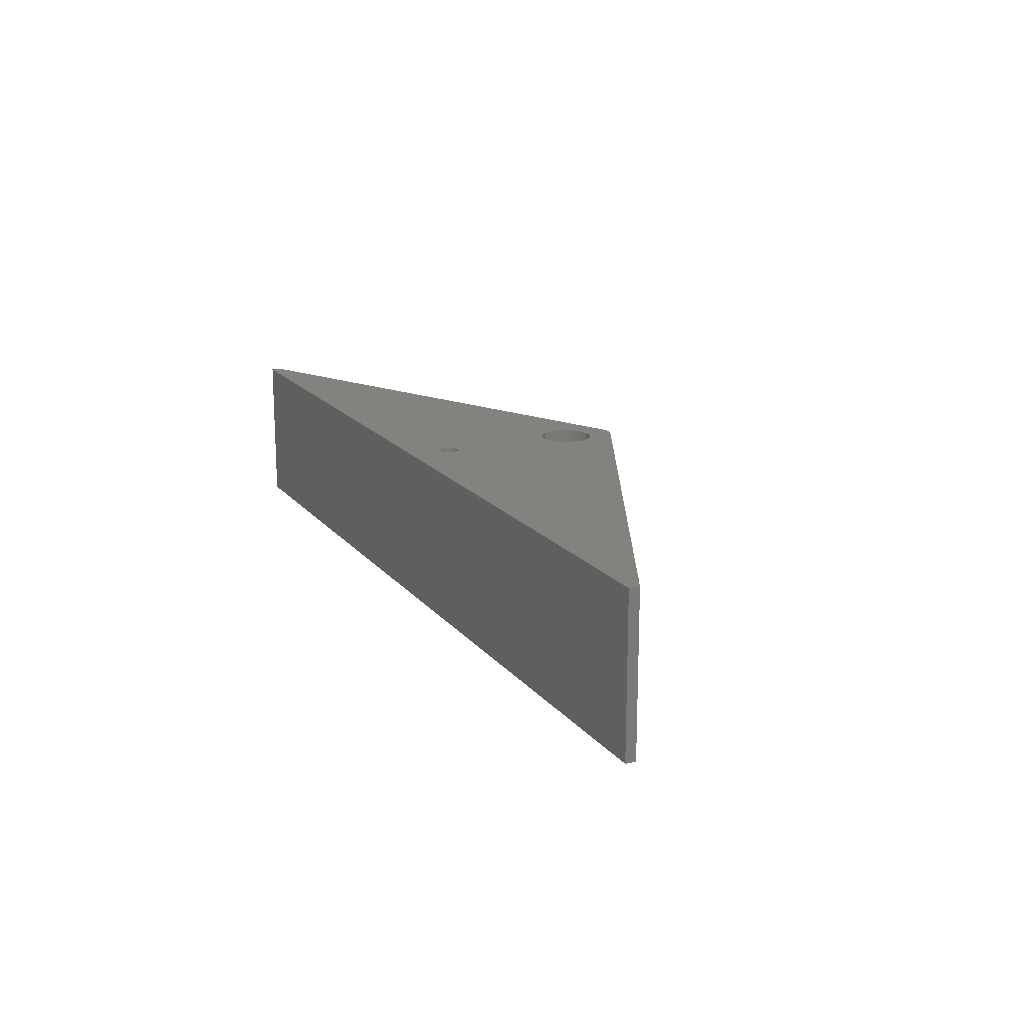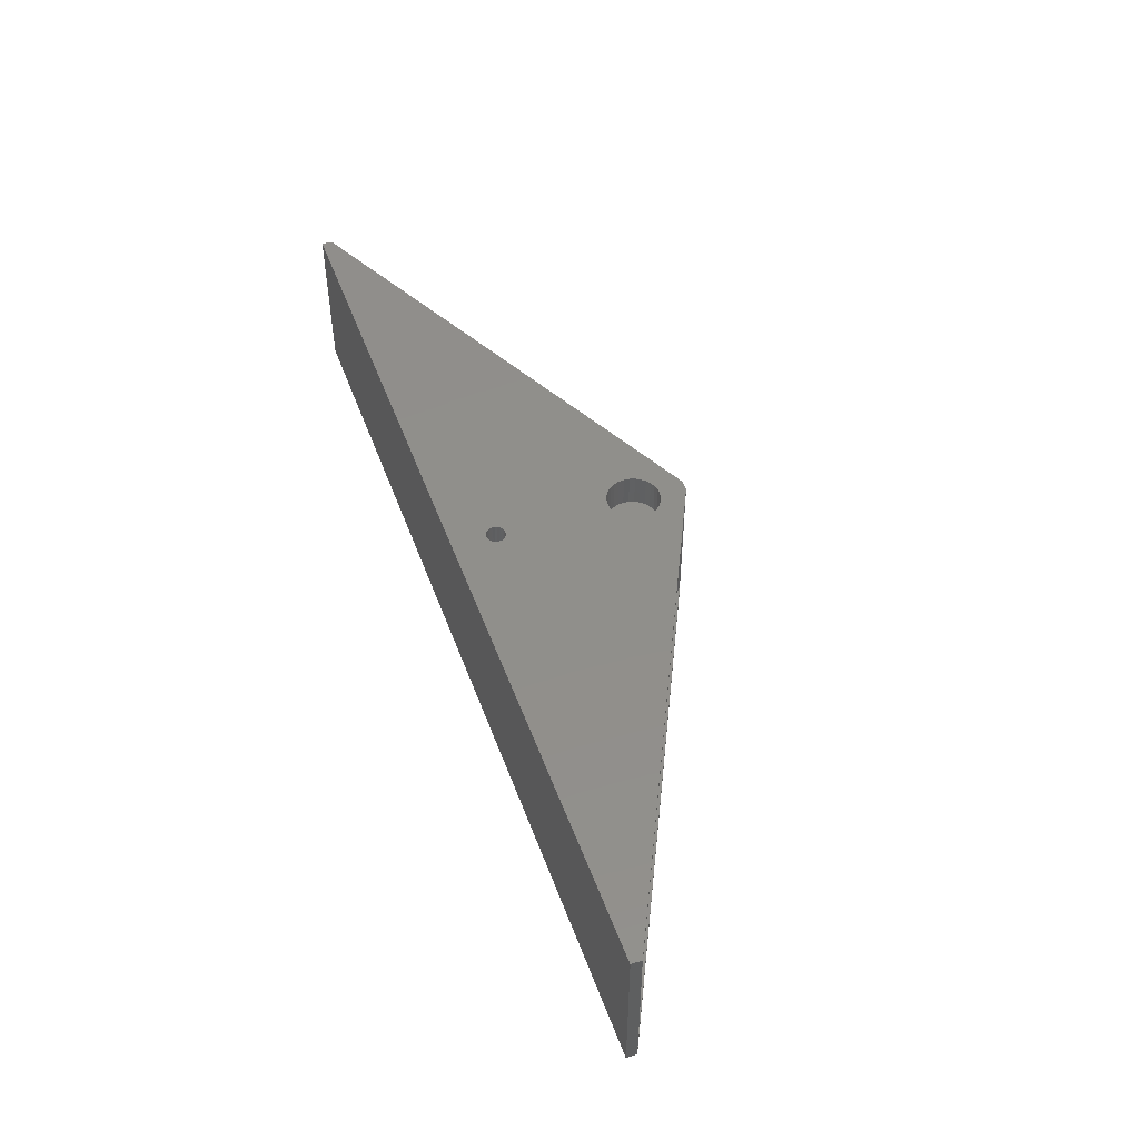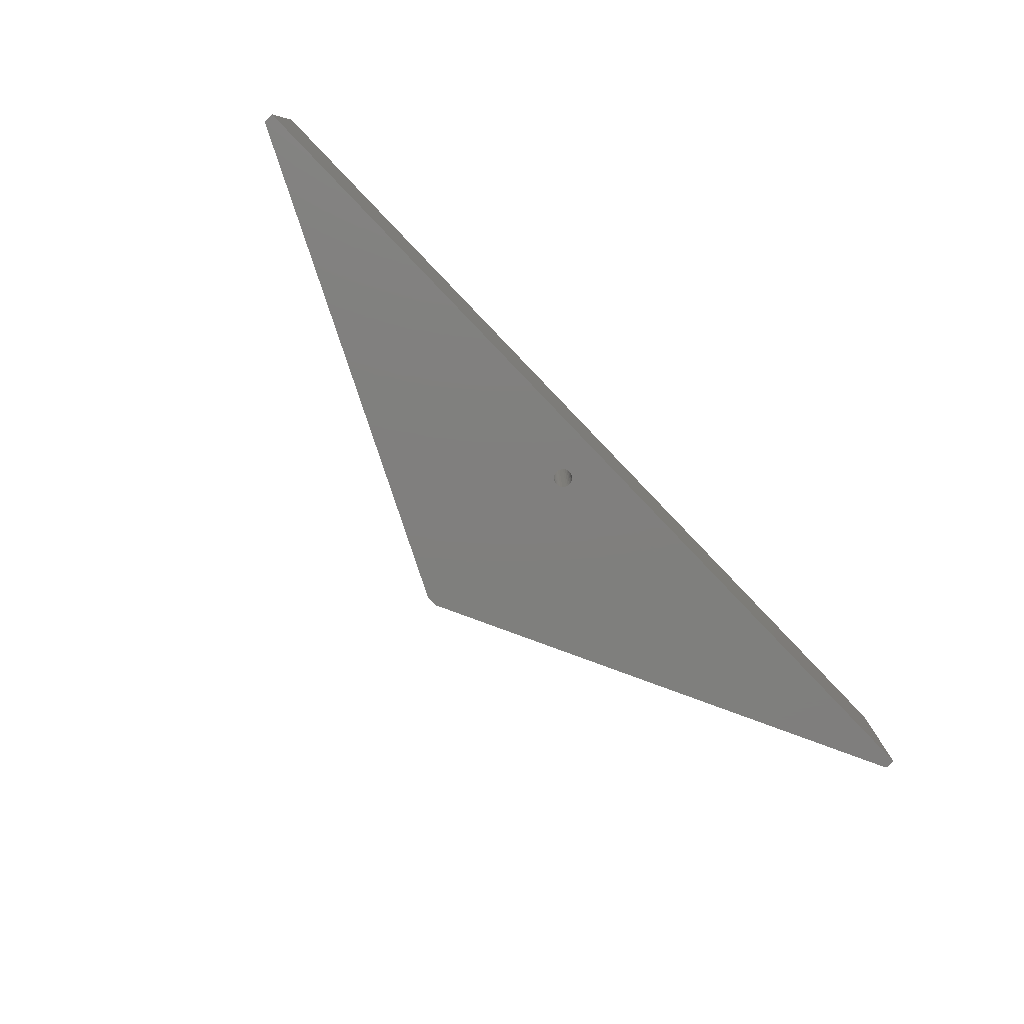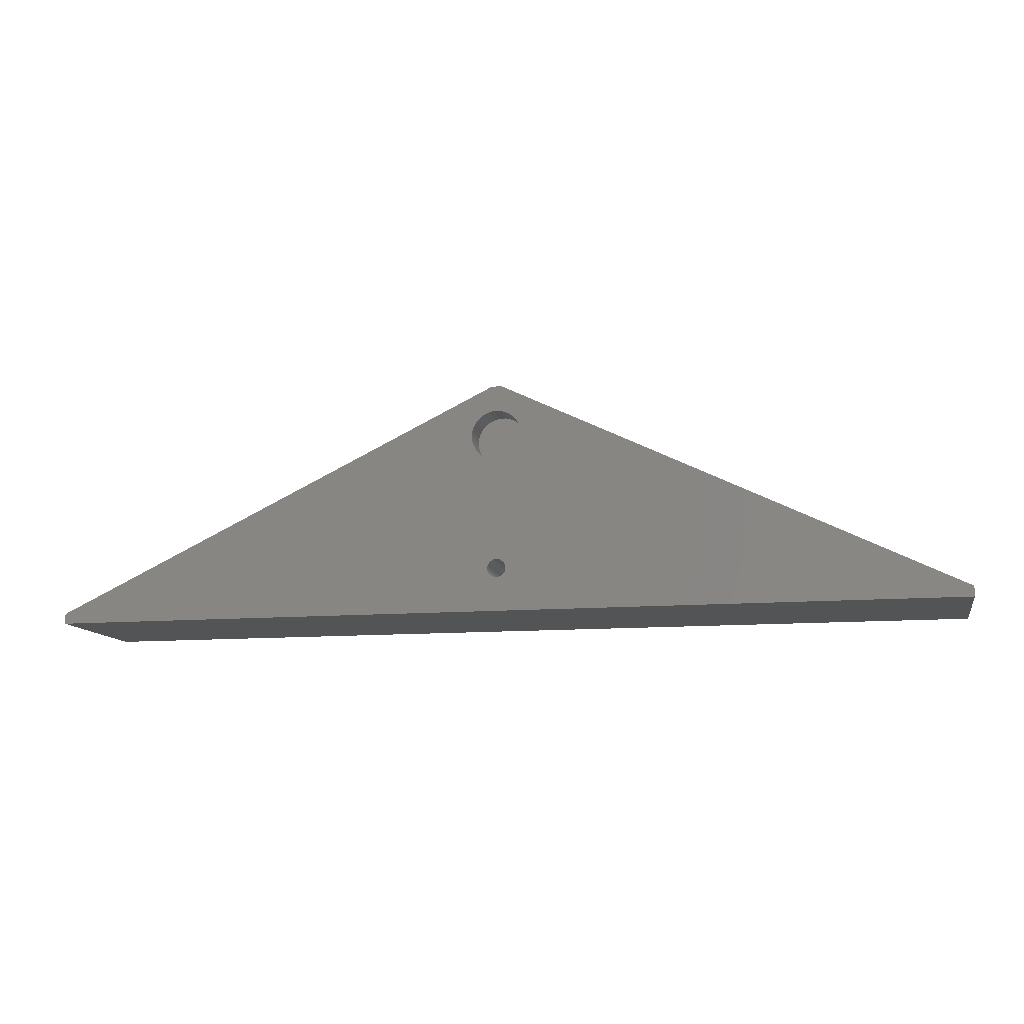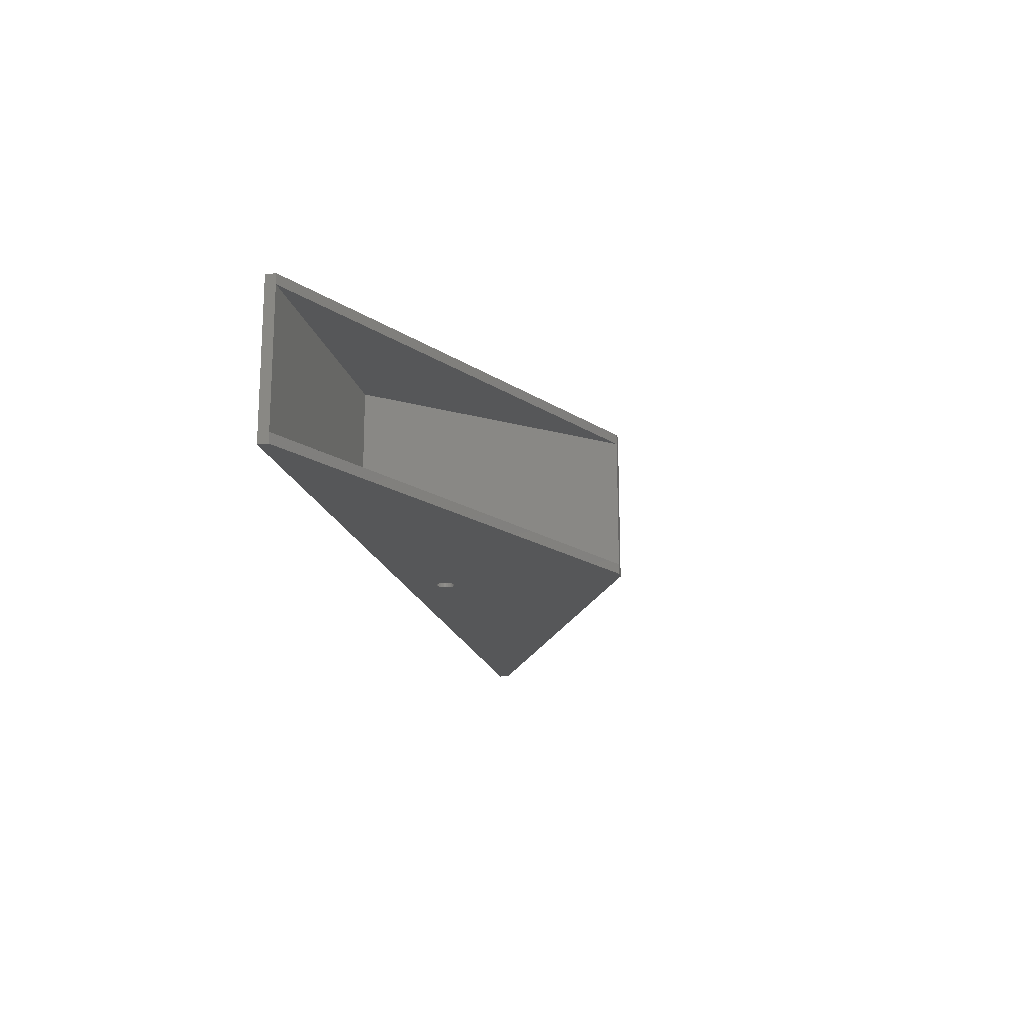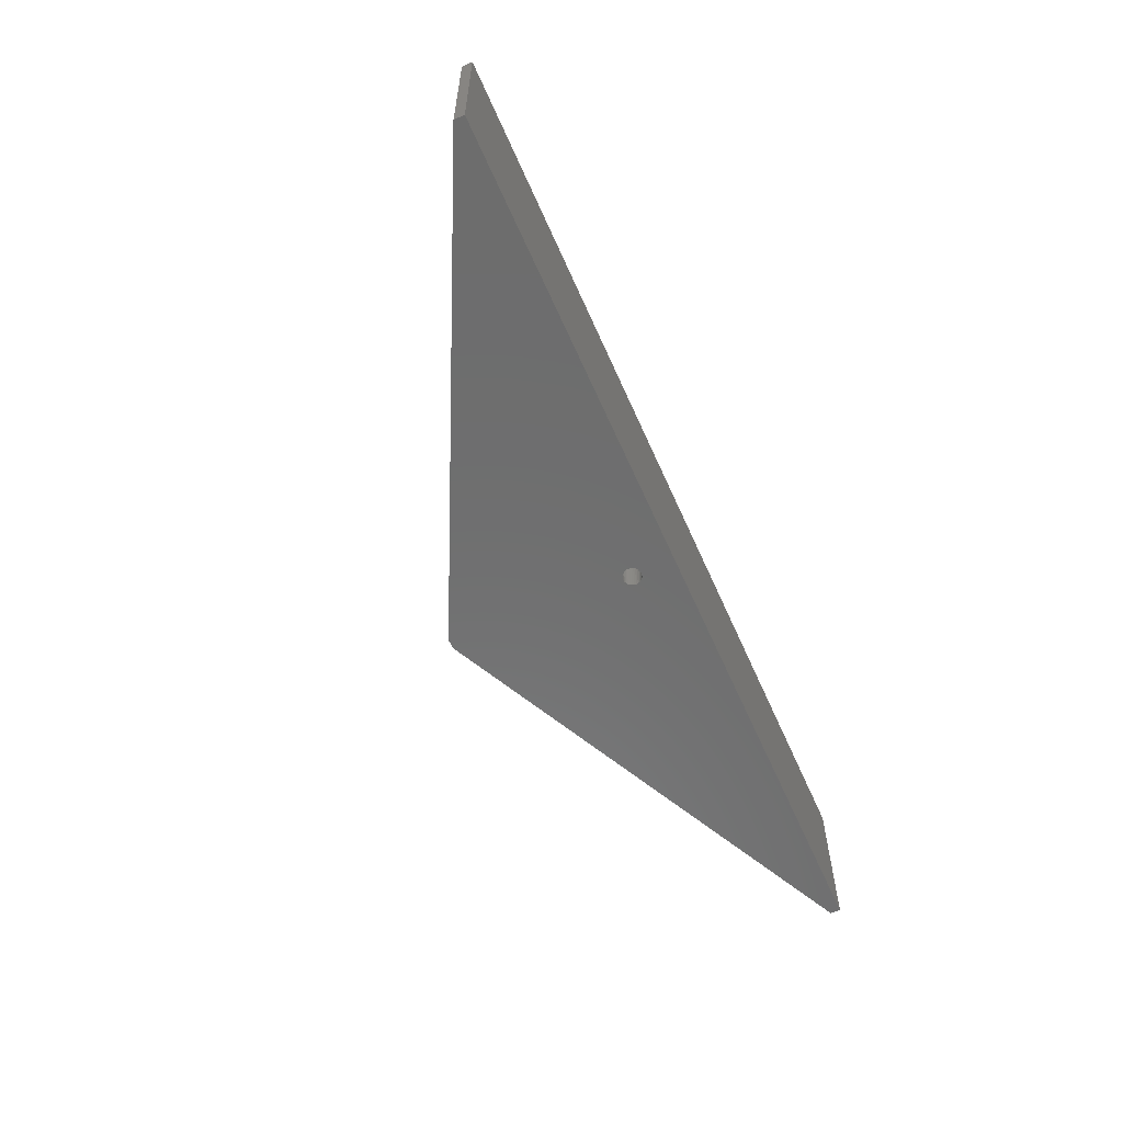
<metadata>
{"format":"stl","ext":"stl","renderer":"f3d","projection":"perspective","resolution":1024,"background":"white","views":[{"elev":16.8,"azim":-115.4,"up":"+Y"},{"elev":48.7,"azim":-109.7,"up":"+Y"},{"elev":-79.2,"azim":133.8,"up":"+Y"},{"elev":-11.4,"azim":-168.2,"up":"+Z"},{"elev":-17.6,"azim":-77.8,"up":"+Y"},{"elev":-59.5,"azim":113.6,"up":"+Y"}]}
</metadata>
<code>
# stl→obj: 144 verts, 288 faces
v -45 7.5 -4.2
v -45 6.5 -3.2
v -45 7.5 -3.2
v -45 -6.5 -3.2
v -45 -7.5 -4.2
v -45 -7.5 -3.2
v 0.5 7.5 18.3
v 45 6.5 -3.2
v 45 7.5 -3.2
v 0.5 6.5 18.3
v 0.5 -6.5 18.3
v 45 -7.5 -3.2
v 45 -6.5 -3.2
v 0.5 -7.5 18.3
v 45 7.5 -4.2
v 45 -7.5 -4.2
v 0.2613 7.5 15.79
v -0.5 7.5 18.3
v 0.7725 7.5 15.68
v 1.25 7.5 15.47
v 1.673 7.5 15.16
v 2.023 7.5 14.77
v 2.284 7.5 14.32
v 0.2613 7.5 10.81
v 0.09408 7.5 0.8951
v -0.2613 7.5 10.81
v 0.2781 7.5 0.8559
v 0.7725 7.5 10.92
v 0.45 7.5 0.7794
v 1.25 7.5 11.13
v 0.6022 7.5 0.6688
v 1.673 7.5 11.44
v 0.7281 7.5 0.529
v 2.023 7.5 11.83
v 0.8803 7.5 0.1871
v 2.284 7.5 12.28
v 2.445 7.5 12.78
v 0.8222 7.5 0.3661
v 0.9 7.5 -1.907e-07
v 0.2781 7.5 -0.856
v 0.09408 7.5 -0.8951
v 0.45 7.5 -0.7794
v 0.6022 7.5 -0.6688
v 0.7281 7.5 -0.529
v 0.8222 7.5 -0.3661
v 0.8803 7.5 -0.1871
v 2.5 7.5 13.3
v 2.445 7.5 13.82
v -0.2613 7.5 15.79
v -0.7725 7.5 15.68
v -1.25 7.5 15.47
v -1.673 7.5 15.16
v -2.023 7.5 14.77
v -2.284 7.5 14.32
v -0.09408 7.5 0.8951
v -0.2781 7.5 0.8559
v -0.7725 7.5 10.92
v -0.45 7.5 0.7794
v -1.25 7.5 11.13
v -0.6022 7.5 0.6688
v -1.673 7.5 11.44
v -0.7281 7.5 0.529
v -2.023 7.5 11.83
v -0.8222 7.5 0.3661
v -0.8803 7.5 0.1871
v -2.284 7.5 12.28
v -0.9 7.5 -1.907e-07
v -0.8803 7.5 -0.1871
v -2.445 7.5 13.82
v -2.5 7.5 13.3
v -2.445 7.5 12.78
v -0.8222 7.5 -0.3661
v -0.7281 7.5 -0.529
v -0.6022 7.5 -0.6688
v -0.45 7.5 -0.7794
v -0.2781 7.5 -0.856
v -0.09408 7.5 -0.8951
v -0.5 6.5 18.3
v -0.5 -7.5 18.3
v -0.5 -6.5 18.3
v -0.09408 -7.5 0.8951
v -0.2781 -7.5 0.8559
v -0.45 -7.5 0.7794
v -0.6022 -7.5 0.6688
v -0.7281 -7.5 0.529
v -0.8222 -7.5 0.3661
v -0.8803 -7.5 0.1871
v -0.2781 -7.5 -0.856
v -0.09408 -7.5 -0.8951
v -0.45 -7.5 -0.7794
v -0.6022 -7.5 -0.6688
v -0.7281 -7.5 -0.529
v -0.8222 -7.5 -0.3661
v -0.8803 -7.5 -0.1871
v -0.9 -7.5 -1.907e-07
v 0.09408 -7.5 0.8951
v 0.2781 -7.5 0.8559
v 0.45 -7.5 0.7794
v 0.6022 -7.5 0.6688
v 0.7281 -7.5 0.529
v 0.8222 -7.5 0.3661
v 0.8803 -7.5 0.1871
v 0.9 -7.5 -1.907e-07
v 0.8803 -7.5 -0.1871
v 0.8222 -7.5 -0.3661
v 0.7281 -7.5 -0.529
v 0.6022 -7.5 -0.6688
v 0.45 -7.5 -0.7794
v 0.2781 -7.5 -0.856
v 0.09408 -7.5 -0.8951
v -19.57 6.5 -3.2
v 19.57 6.5 -3.2
v -19.57 -6.5 -3.2
v 19.57 -6.5 -3.2
v 2.5 4.4 13.3
v 2.445 4.4 13.82
v 2.445 4.4 12.78
v 0.2613 4.4 10.81
v -0.2613 4.4 10.81
v -0.2613 4.4 15.79
v 0.2613 4.4 15.79
v 0.7725 4.4 15.68
v 1.25 4.4 15.47
v -1.25 4.4 15.47
v -0.7725 4.4 15.68
v -2.284 4.4 14.32
v -2.445 4.4 13.82
v 2.284 4.4 14.32
v 2.023 4.4 14.77
v 1.673 4.4 15.16
v -2.5 4.4 13.3
v -2.445 4.4 12.78
v -2.023 4.4 14.77
v 2.023 4.4 11.83
v 2.284 4.4 12.28
v 1.25 4.4 11.13
v 0.7725 4.4 10.92
v -0.7725 4.4 10.92
v -1.25 4.4 11.13
v -1.673 4.4 15.16
v -2.284 4.4 12.28
v -2.023 4.4 11.83
v 1.673 4.4 11.44
v -1.673 4.4 11.44
f 1 2 3
f 1 4 2
f 5 4 1
f 4 5 6
f 7 8 9
f 8 7 10
f 11 12 13
f 12 11 14
f 5 15 16
f 15 5 1
f 7 17 18
f 7 19 17
f 7 20 19
f 7 21 20
f 7 22 21
f 7 23 22
f 24 25 26
f 27 24 28
f 29 28 30
f 31 30 32
f 33 32 34
f 35 34 36
f 9 36 37
f 24 27 25
f 28 29 27
f 30 31 29
f 32 33 31
f 34 38 33
f 34 35 38
f 36 9 35
f 35 9 39
f 40 15 41
f 42 15 40
f 43 15 42
f 44 15 43
f 45 15 44
f 46 15 45
f 15 46 9
f 39 9 46
f 47 9 37
f 48 9 47
f 23 9 48
f 9 23 7
f 49 18 17
f 50 18 49
f 51 18 50
f 52 18 51
f 53 18 52
f 54 18 53
f 55 26 25
f 56 26 55
f 26 56 57
f 58 57 56
f 57 58 59
f 60 59 58
f 59 60 61
f 62 61 60
f 61 62 63
f 64 63 62
f 65 63 64
f 63 65 66
f 3 66 65
f 3 65 67
f 3 67 68
f 54 3 18
f 69 3 54
f 70 3 69
f 71 3 70
f 66 3 71
f 1 68 72
f 1 72 73
f 1 73 74
f 1 74 75
f 1 75 76
f 1 76 77
f 41 15 77
f 1 77 15
f 68 1 3
f 8 15 9
f 13 15 8
f 16 13 12
f 13 16 15
f 3 78 18
f 78 3 2
f 4 79 80
f 79 4 6
f 79 81 14
f 79 82 81
f 79 83 82
f 79 84 83
f 79 85 84
f 79 86 85
f 6 86 79
f 86 6 87
f 88 5 89
f 90 5 88
f 91 5 90
f 92 5 91
f 93 5 92
f 94 5 93
f 5 94 6
f 95 6 94
f 87 6 95
f 96 14 81
f 97 14 96
f 98 14 97
f 99 14 98
f 100 14 99
f 101 14 100
f 12 101 102
f 12 102 103
f 101 12 14
f 104 12 103
f 16 104 105
f 16 105 106
f 16 106 107
f 16 107 108
f 16 108 109
f 16 109 110
f 89 5 110
f 16 110 5
f 104 16 12
f 78 10 7
f 10 78 11
f 78 7 18
f 80 11 78
f 11 80 14
f 14 80 79
f 111 78 2
f 112 8 10
f 2 113 111
f 113 2 4
f 112 13 8
f 13 112 114
f 80 113 4
f 13 114 11
f 11 112 10
f 112 11 114
f 113 78 111
f 78 113 80
f 103 35 39
f 35 103 102
f 102 38 35
f 38 102 101
f 87 67 65
f 67 87 95
f 81 25 96
f 25 81 55
f 98 31 99
f 31 98 29
f 84 62 60
f 62 84 85
f 83 56 82
f 56 83 58
f 101 33 38
f 33 101 100
f 97 29 98
f 29 97 27
f 85 64 62
f 64 85 86
f 82 55 81
f 55 82 56
f 104 39 46
f 39 104 103
f 41 109 40
f 109 41 110
f 40 108 42
f 108 40 109
f 100 31 33
f 31 100 99
f 96 27 97
f 27 96 25
f 86 65 64
f 65 86 87
f 84 58 83
f 58 84 60
f 42 107 43
f 107 42 108
f 92 74 73
f 74 92 91
f 93 73 72
f 73 93 92
f 94 72 68
f 72 94 93
f 95 68 67
f 68 95 94
f 77 110 41
f 110 77 89
f 106 45 44
f 45 106 105
f 105 46 45
f 46 105 104
f 107 44 43
f 44 107 106
f 74 90 75
f 90 74 91
f 75 88 76
f 88 75 90
f 76 89 77
f 89 76 88
f 115 48 47
f 48 115 116
f 117 47 37
f 47 117 115
f 26 118 24
f 118 26 119
f 120 17 121
f 17 120 49
f 122 20 123
f 20 122 19
f 124 50 125
f 50 124 51
f 126 69 54
f 69 126 127
f 128 22 23
f 22 128 129
f 123 21 130
f 21 123 20
f 121 19 122
f 19 121 17
f 131 71 70
f 71 131 132
f 133 54 53
f 54 133 126
f 134 36 34
f 36 134 135
f 28 136 30
f 136 28 137
f 59 138 57
f 138 59 139
f 116 23 48
f 23 116 128
f 129 21 22
f 21 129 130
f 122 120 121
f 122 125 120
f 123 125 122
f 123 124 125
f 130 124 123
f 130 140 124
f 129 140 130
f 129 133 140
f 128 133 129
f 128 126 133
f 116 126 128
f 116 127 126
f 115 127 116
f 115 131 127
f 117 131 115
f 117 132 131
f 135 132 117
f 135 141 132
f 134 141 135
f 134 142 141
f 143 142 134
f 143 144 142
f 136 144 143
f 136 139 144
f 137 139 136
f 137 138 139
f 118 138 137
f 138 118 119
f 127 70 69
f 70 127 131
f 125 49 120
f 49 125 50
f 140 51 124
f 51 140 52
f 140 53 52
f 53 140 133
f 24 137 28
f 137 24 118
f 30 143 32
f 143 30 136
f 143 34 32
f 34 143 134
f 135 37 36
f 37 135 117
f 57 119 26
f 119 57 138
f 132 66 71
f 66 132 141
f 141 63 66
f 63 141 142
f 142 61 63
f 61 142 144
f 61 139 59
f 139 61 144

</code>
